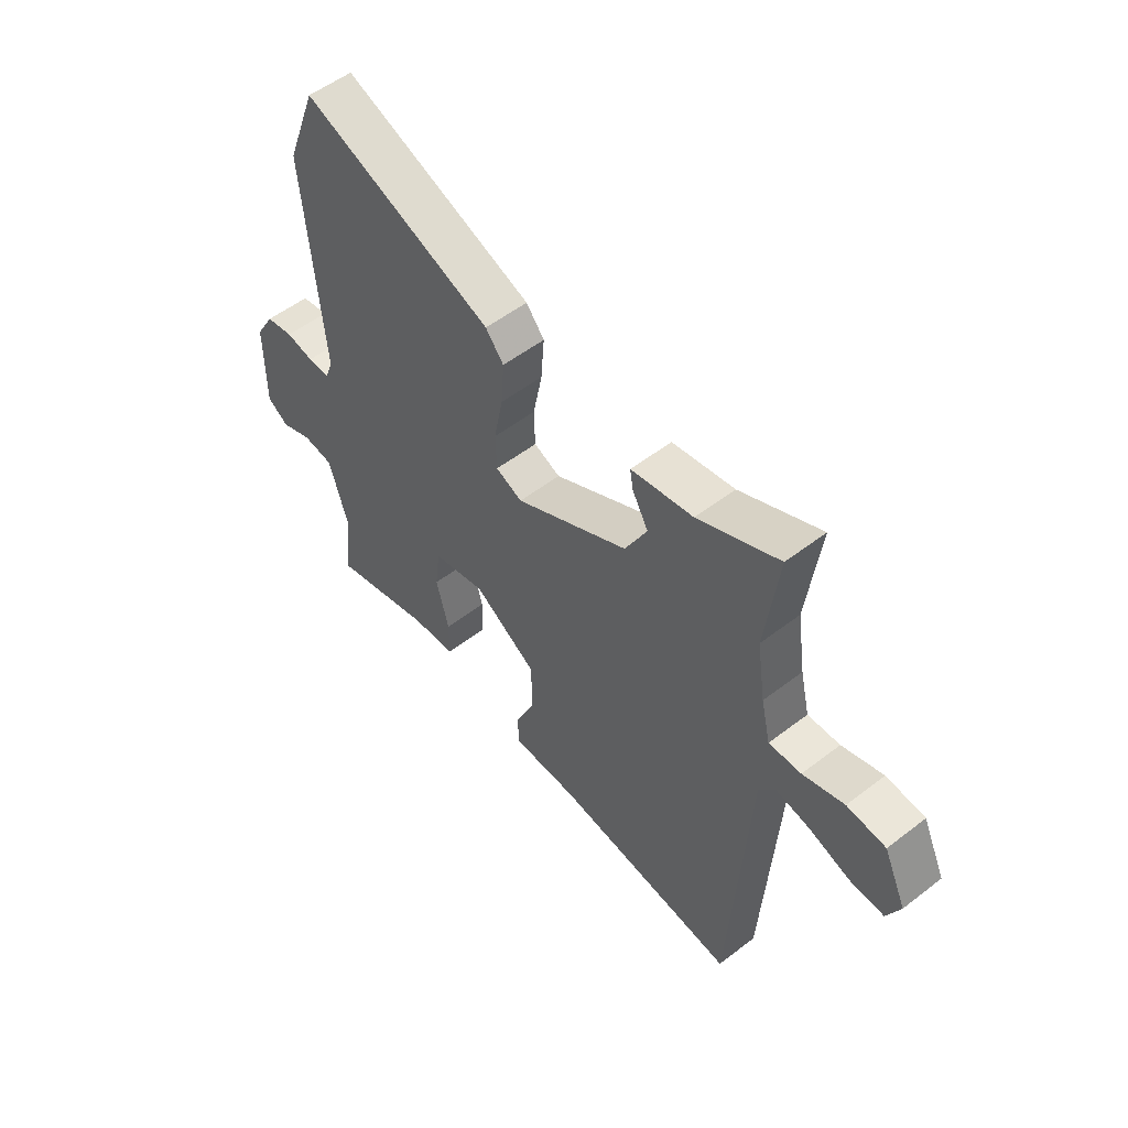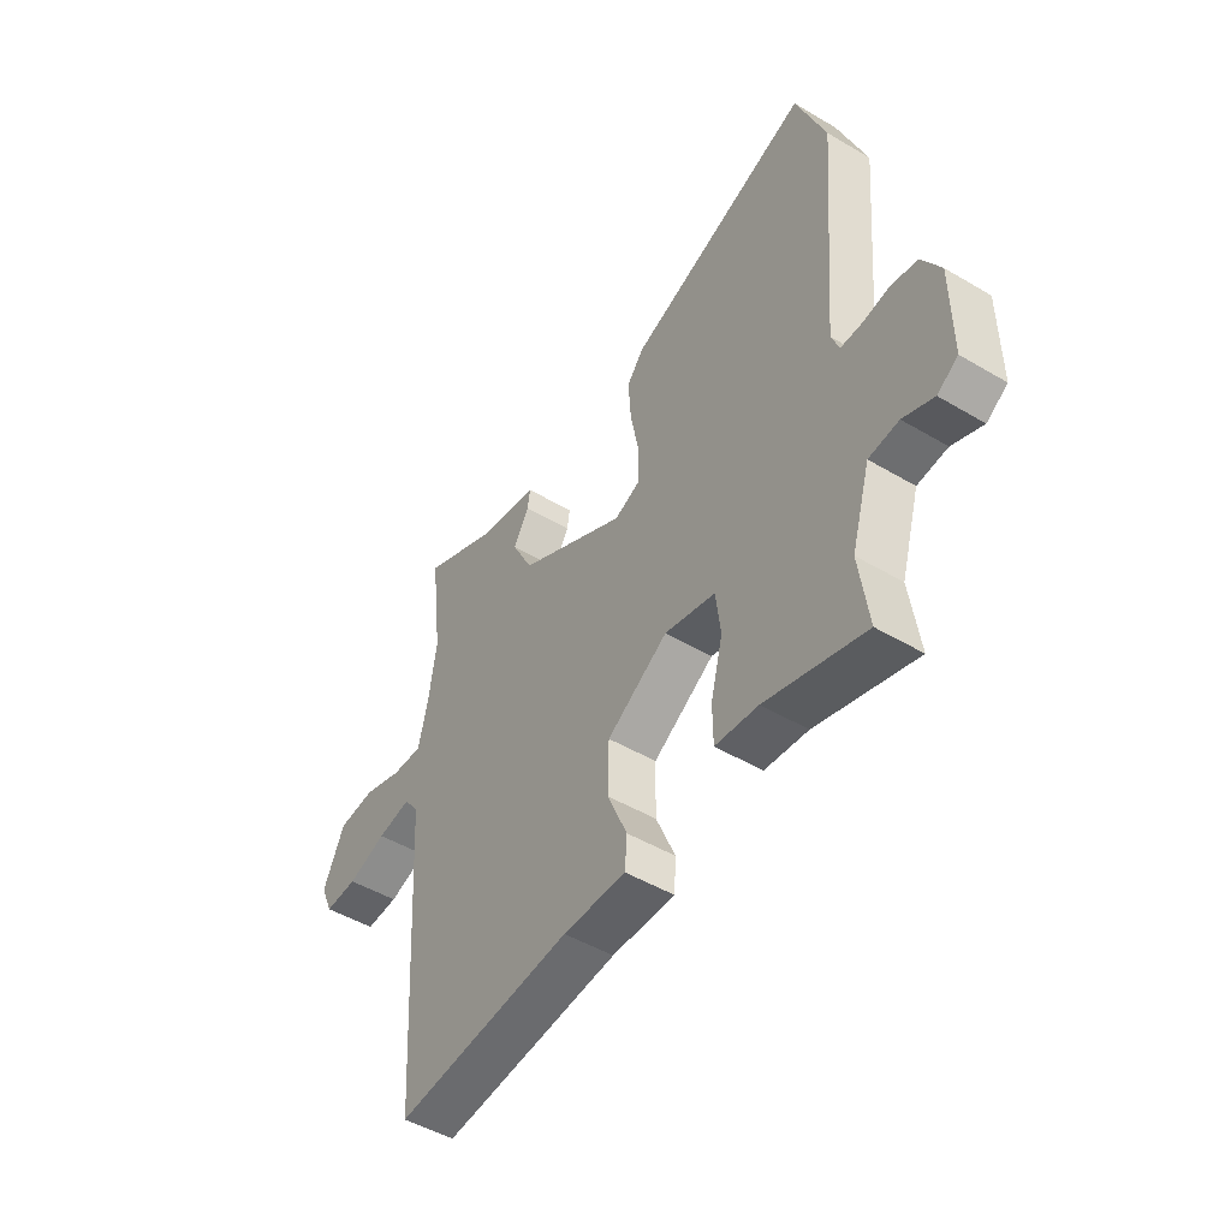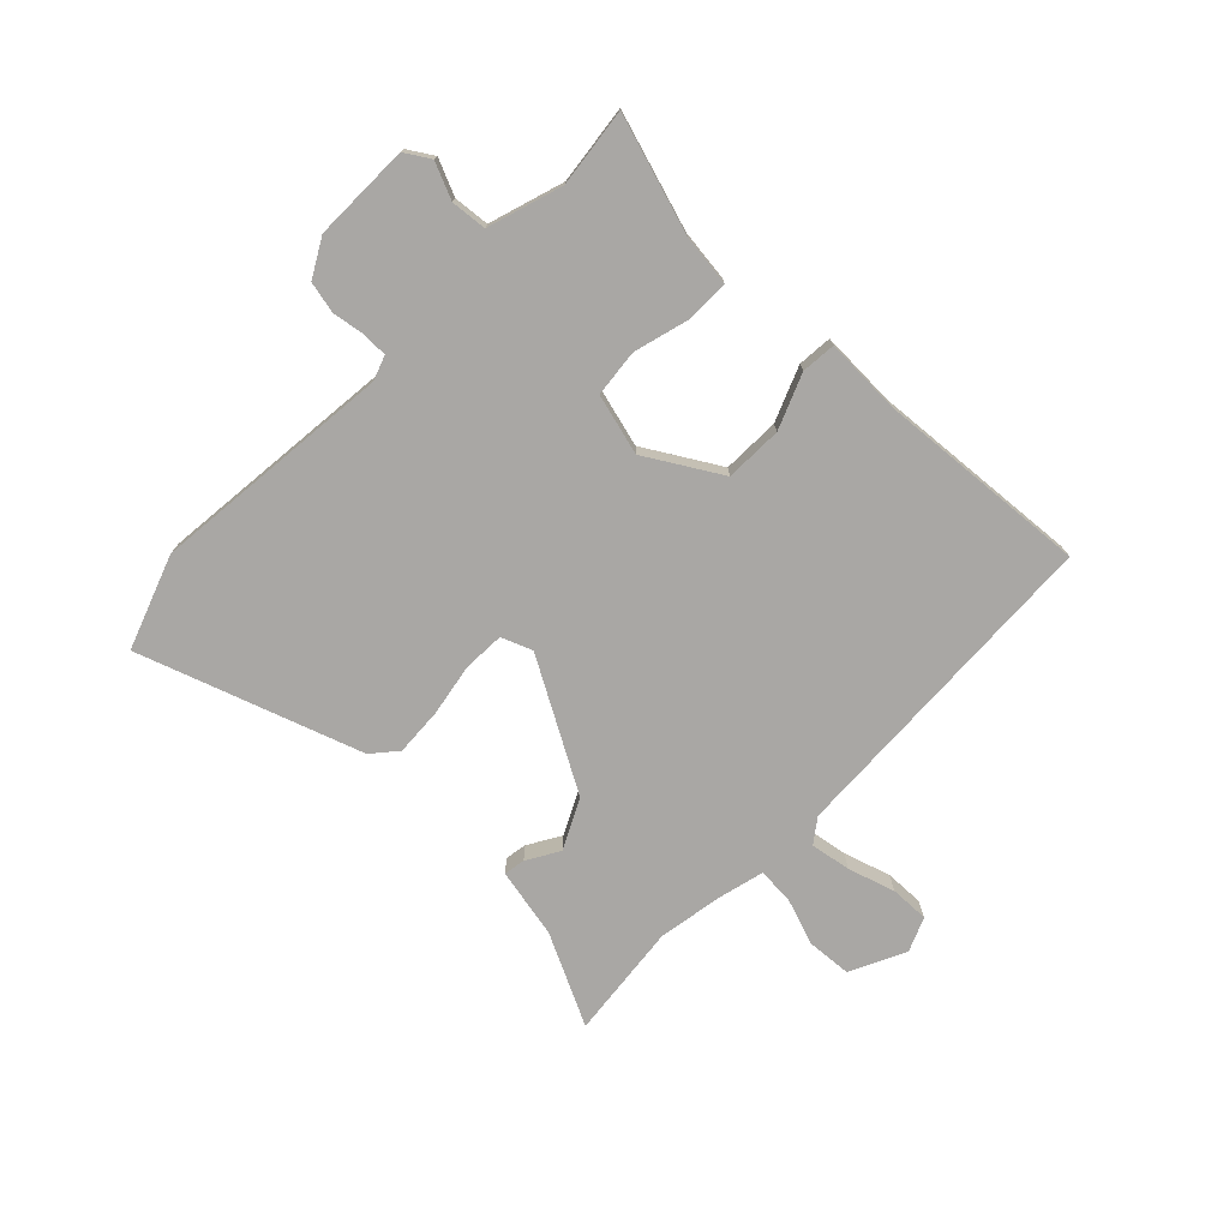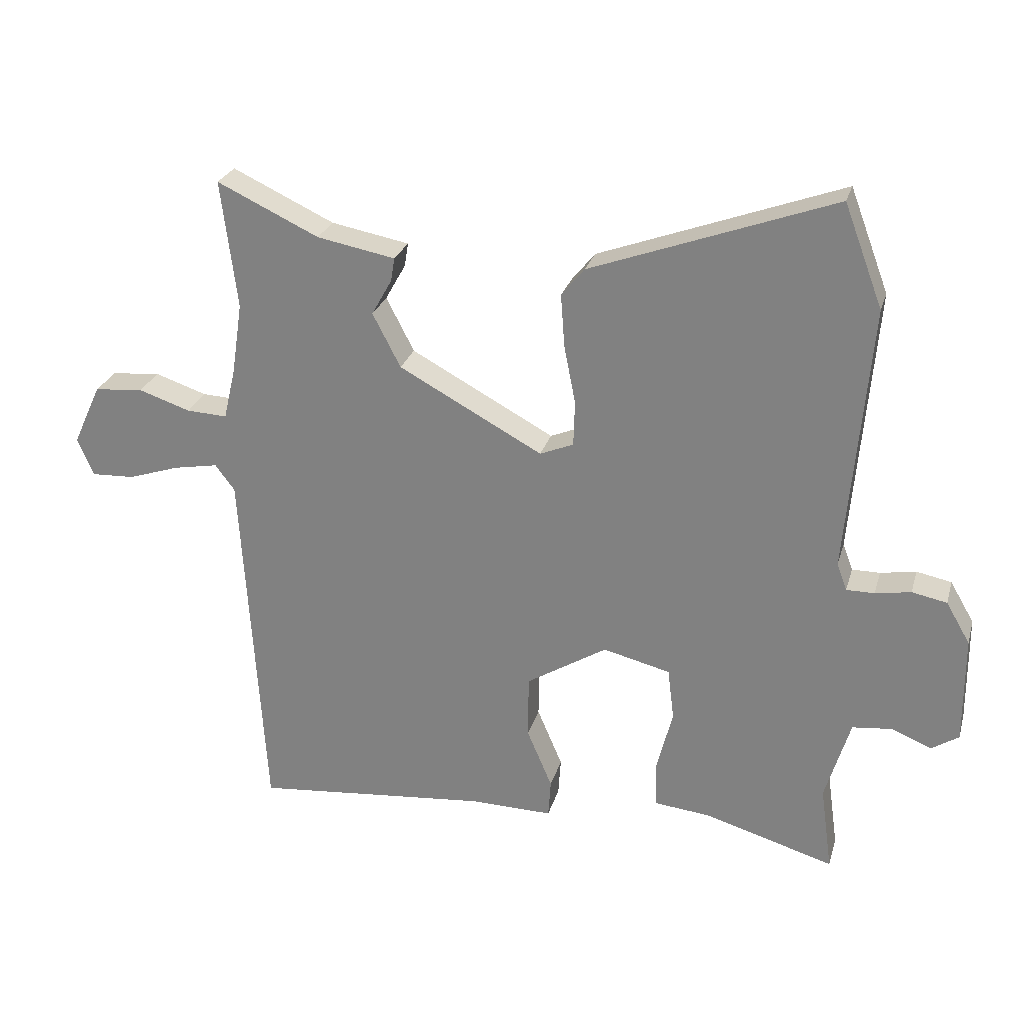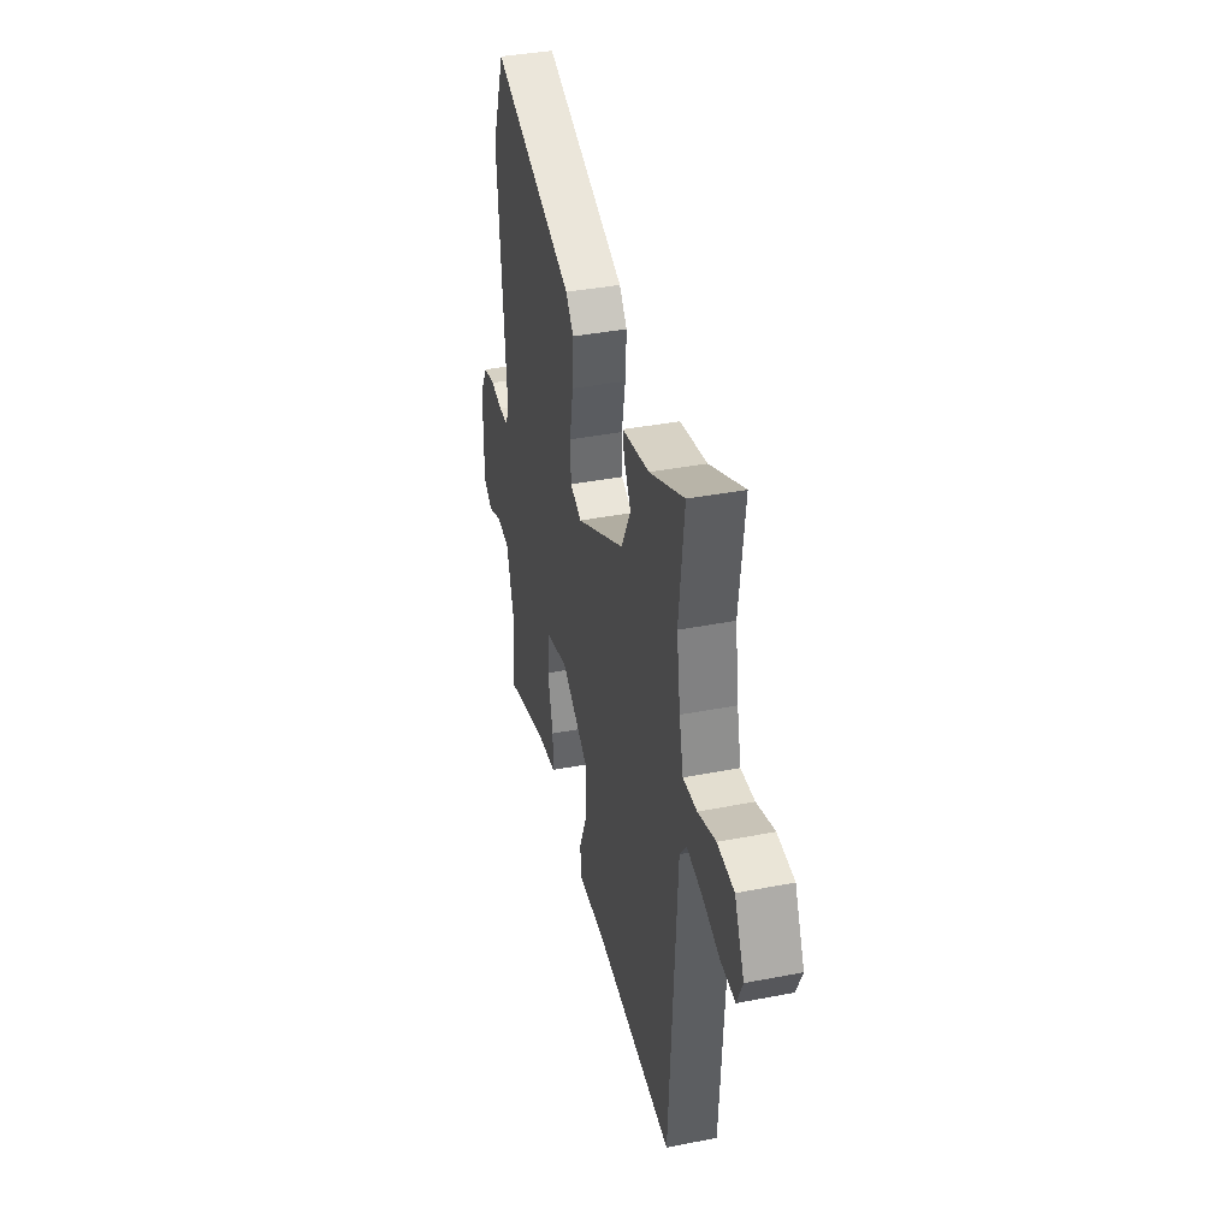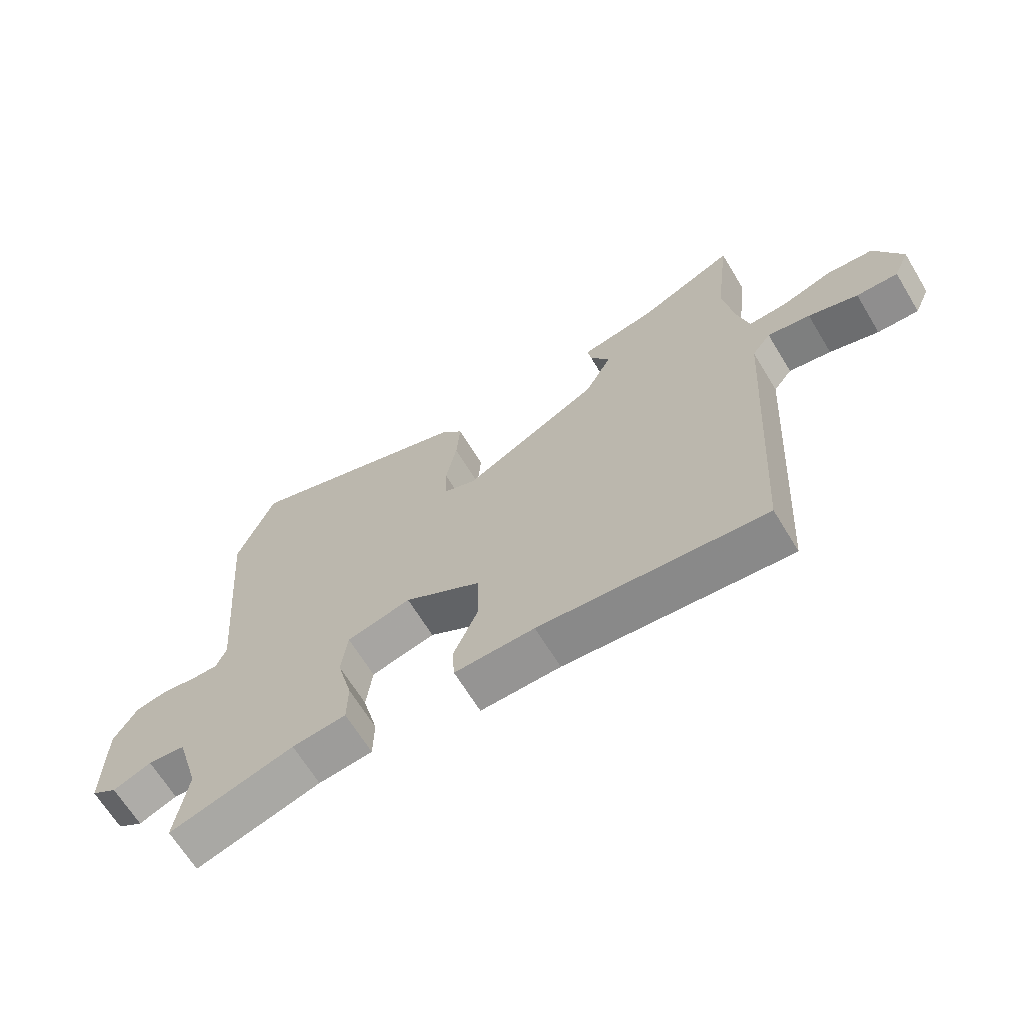
<metadata>
{"format":"obj","ext":"obj","renderer":"f3d","projection":"perspective","resolution":1024,"background":"white","views":[{"elev":54.0,"azim":-129.3,"up":"+Z"},{"elev":-48.5,"azim":56.5,"up":"+Z"},{"elev":-74.8,"azim":134.8,"up":"+Y"},{"elev":26.3,"azim":15.1,"up":"+Z"},{"elev":38.5,"azim":-103.8,"up":"+Z"},{"elev":-66.6,"azim":-148.7,"up":"+Z"}]}
</metadata>
<code>
v 0.456 0.07 0.617
v 0.517 0.07 0.456
v 0.481 0.07 0.034
v 0.497 0.07 -0.008
v 0.541 0.07 -0.008
v 0.597 0.07 0.002
v 0.652 0.07 -0.009
v 0.69 0.07 -0.074
v 0.691 0.07 -0.244
v 0.648 0.07 -0.272
v 0.585 0.07 -0.246
v 0.523 0.07 -0.253
v 0.484 0.07 -0.384
v 0.503 0.07 -0.52
v 0.298 0.07 -0.46
v 0.209 0.07 -0.451
v 0.208 0.07 -0.377
v 0.233 0.07 -0.279
v 0.223 0.07 -0.197
v 0.117 0.07 -0.171
v -0.01 0.07 -0.25
v -0.011 0.07 -0.35
v 0.029 0.07 -0.444
v 0.025 0.07 -0.504
v -0.106 0.07 -0.502
v -0.476 0.07 -0.538
v -0.511 0.07 0.037
v -0.542 0.07 0.078
v -0.612 0.07 0.065
v -0.693 0.07 0.038
v -0.761 0.07 0.035
v -0.787 0.07 0.094
v -0.742 0.07 0.191
v -0.665 0.07 0.198
v -0.583 0.07 0.171
v -0.519 0.07 0.168
v -0.5 0.07 0.249
v -0.483 0.07 0.362
v -0.508 0.07 0.564
v -0.348 0.07 0.489
v -0.225 0.07 0.466
v -0.231 0.07 0.429
v -0.263 0.07 0.372
v -0.219 0.07 0.287
v 0.007 0.07 0.165
v 0.06 0.07 0.187
v 0.062 0.07 0.258
v 0.044 0.07 0.35
v 0.038 0.07 0.433
v 0.074 0.07 0.477
v 0.456 0 0.617
v 0.517 0 0.456
v 0.481 0 0.034
v 0.497 0 -0.008
v 0.541 0 -0.008
v 0.597 0 0.002
v 0.652 0 -0.009
v 0.69 0 -0.074
v 0.691 0 -0.244
v 0.648 0 -0.272
v 0.585 0 -0.246
v 0.523 0 -0.253
v 0.484 0 -0.384
v 0.503 0 -0.52
v 0.298 0 -0.46
v 0.209 0 -0.451
v 0.208 0 -0.377
v 0.233 0 -0.279
v 0.223 0 -0.197
v 0.117 0 -0.171
v -0.01 0 -0.25
v -0.011 0 -0.35
v 0.029 0 -0.444
v 0.025 0 -0.504
v -0.106 0 -0.502
v -0.476 0 -0.538
v -0.511 0 0.037
v -0.542 0 0.078
v -0.612 0 0.065
v -0.693 0 0.038
v -0.761 0 0.035
v -0.787 0 0.094
v -0.742 0 0.191
v -0.665 0 0.198
v -0.583 0 0.171
v -0.519 0 0.168
v -0.5 0 0.249
v -0.483 0 0.362
v -0.508 0 0.564
v -0.348 0 0.489
v -0.225 0 0.466
v -0.231 0 0.429
v -0.263 0 0.372
v -0.219 0 0.287
v 0.007 0 0.165
v 0.06 0 0.187
v 0.062 0 0.258
v 0.044 0 0.35
v 0.038 0 0.433
v 0.074 0 0.477
f 47 48 49 50
f 46 47 50 1
f 40 41 42 43
f 38 39 40 43
f 37 38 43 44
f 36 37 44 45
f 32 33 34 35
f 32 35 36
f 29 30 31 32
f 28 29 32 36
f 27 28 36 45
f 25 26 27 45
f 22 23 24 25
f 21 22 25
f 15 16 17 18
f 13 14 15 18
f 12 13 18 19
f 11 12 19 20
f 9 10 11
f 8 9 11 20
f 5 6 7 8
f 4 5 8 20
f 46 1 2 3
f 46 3 4 20
f 21 25 45 46
f 20 21 46
f 100 99 98 97
f 51 100 97 96
f 93 92 91 90
f 93 90 89 88
f 94 93 88 87
f 95 94 87 86
f 85 84 83 82
f 86 85 82
f 82 81 80 79
f 86 82 79 78
f 95 86 78 77
f 95 77 76 75
f 75 74 73 72
f 75 72 71
f 68 67 66 65
f 68 65 64 63
f 69 68 63 62
f 70 69 62 61
f 61 60 59
f 70 61 59 58
f 58 57 56 55
f 70 58 55 54
f 53 52 51 96
f 70 54 53 96
f 96 95 75 71
f 96 71 70
f 1 51 52 2
f 2 52 53 3
f 3 53 54 4
f 4 54 55 5
f 5 55 56 6
f 6 56 57 7
f 7 57 58 8
f 8 58 59 9
f 9 59 60 10
f 10 60 61 11
f 11 61 62 12
f 12 62 63 13
f 13 63 64 14
f 14 64 65 15
f 15 65 66 16
f 16 66 67 17
f 17 67 68 18
f 18 68 69 19
f 19 69 70 20
f 20 70 71 21
f 21 71 72 22
f 22 72 73 23
f 23 73 74 24
f 24 74 75 25
f 25 75 76 26
f 26 76 77 27
f 27 77 78 28
f 28 78 79 29
f 29 79 80 30
f 30 80 81 31
f 31 81 82 32
f 32 82 83 33
f 33 83 84 34
f 34 84 85 35
f 35 85 86 36
f 36 86 87 37
f 37 87 88 38
f 38 88 89 39
f 39 89 90 40
f 40 90 91 41
f 41 91 92 42
f 42 92 93 43
f 43 93 94 44
f 44 94 95 45
f 45 95 96 46
f 46 96 97 47
f 47 97 98 48
f 48 98 99 49
f 49 99 100 50
f 50 100 51 1

</code>
